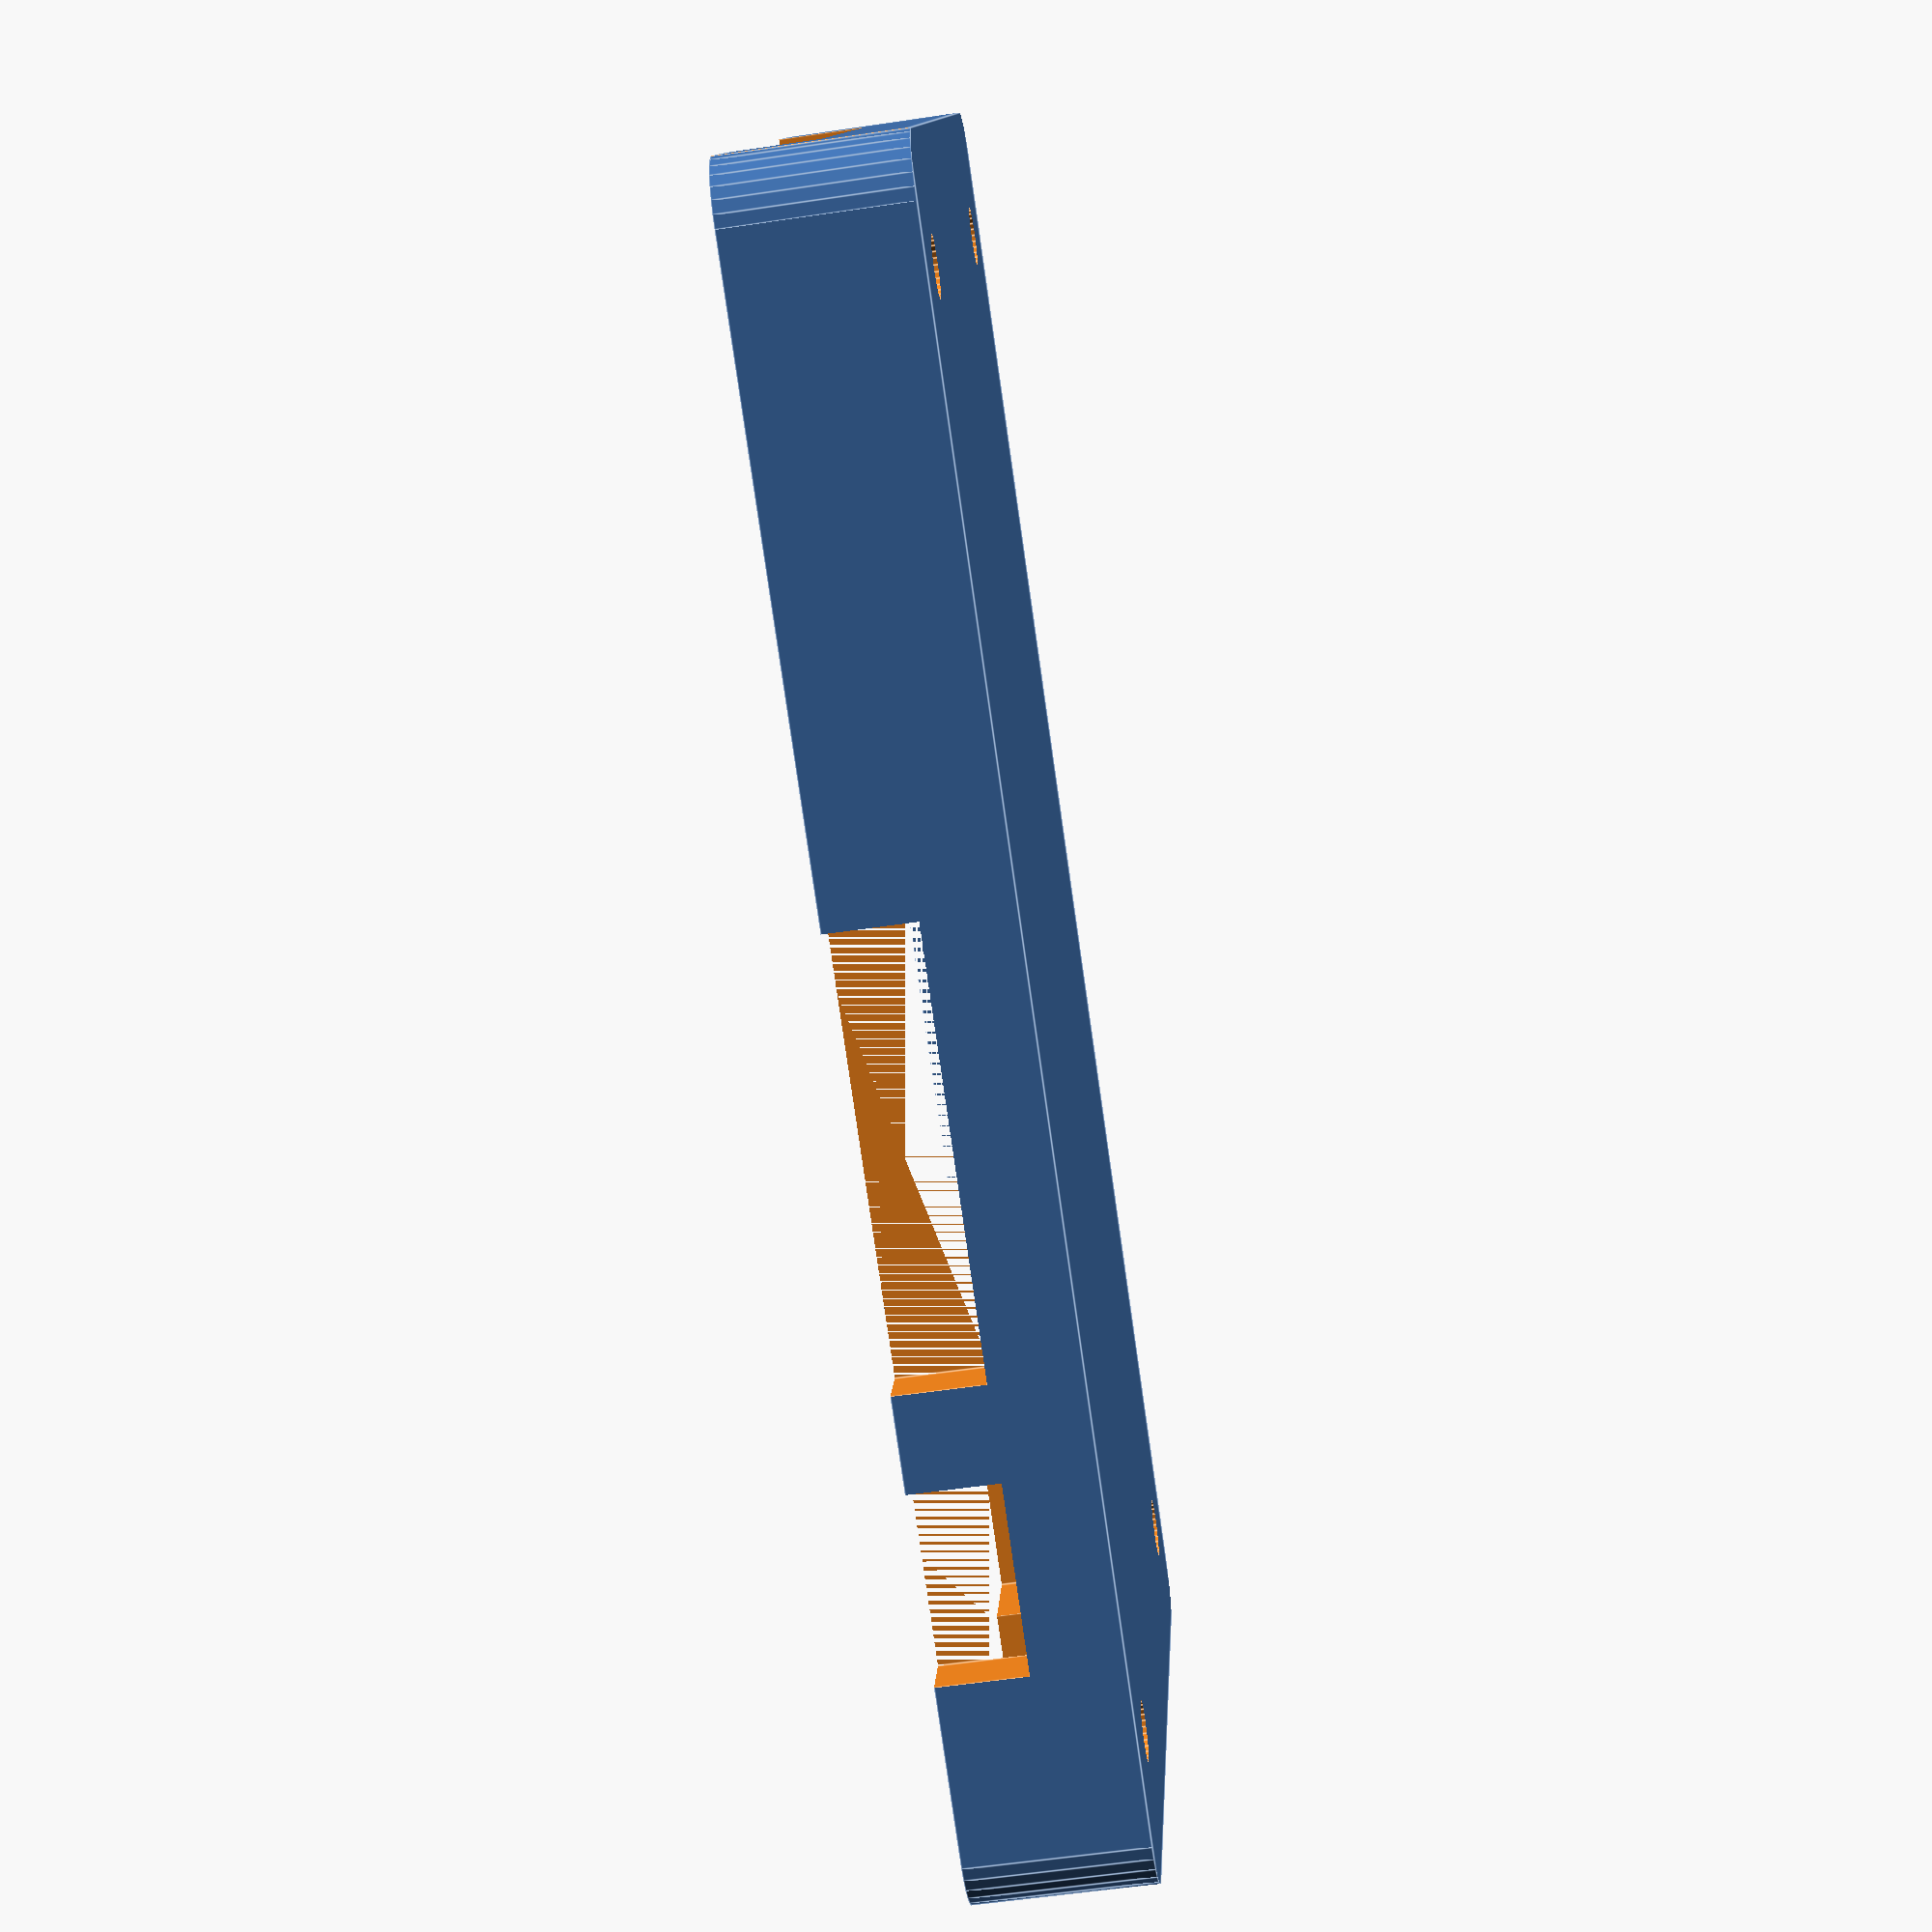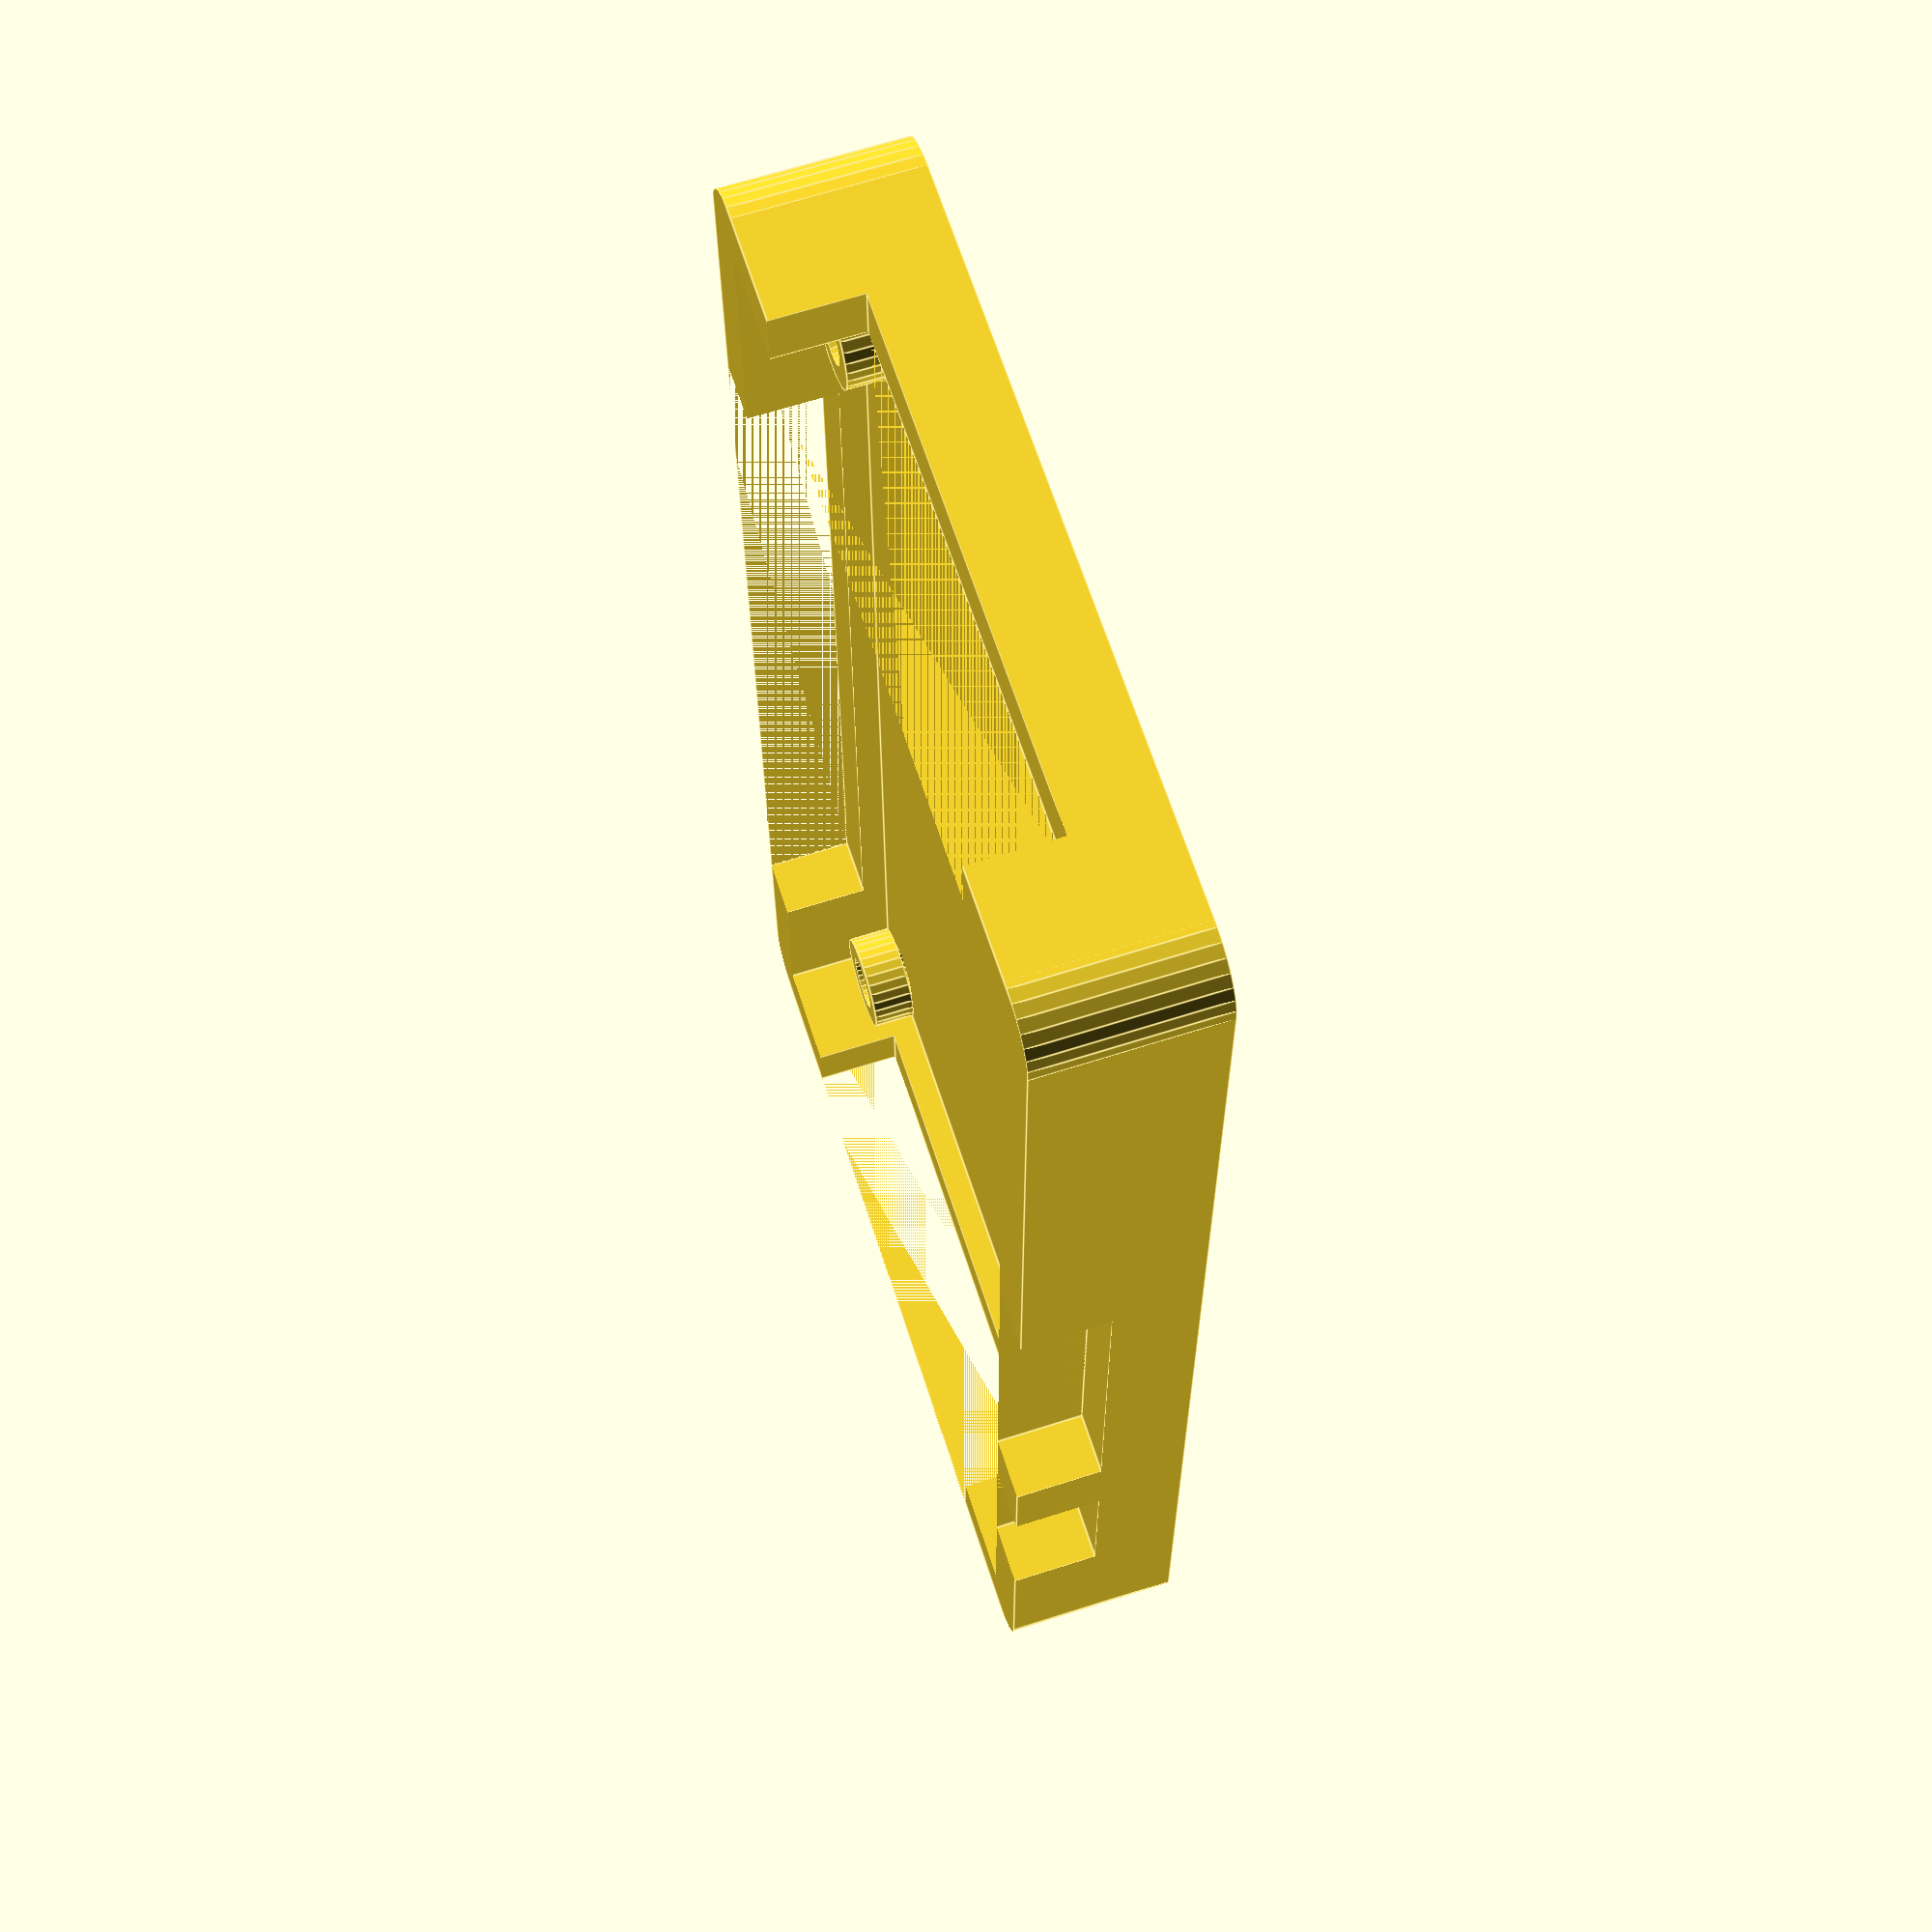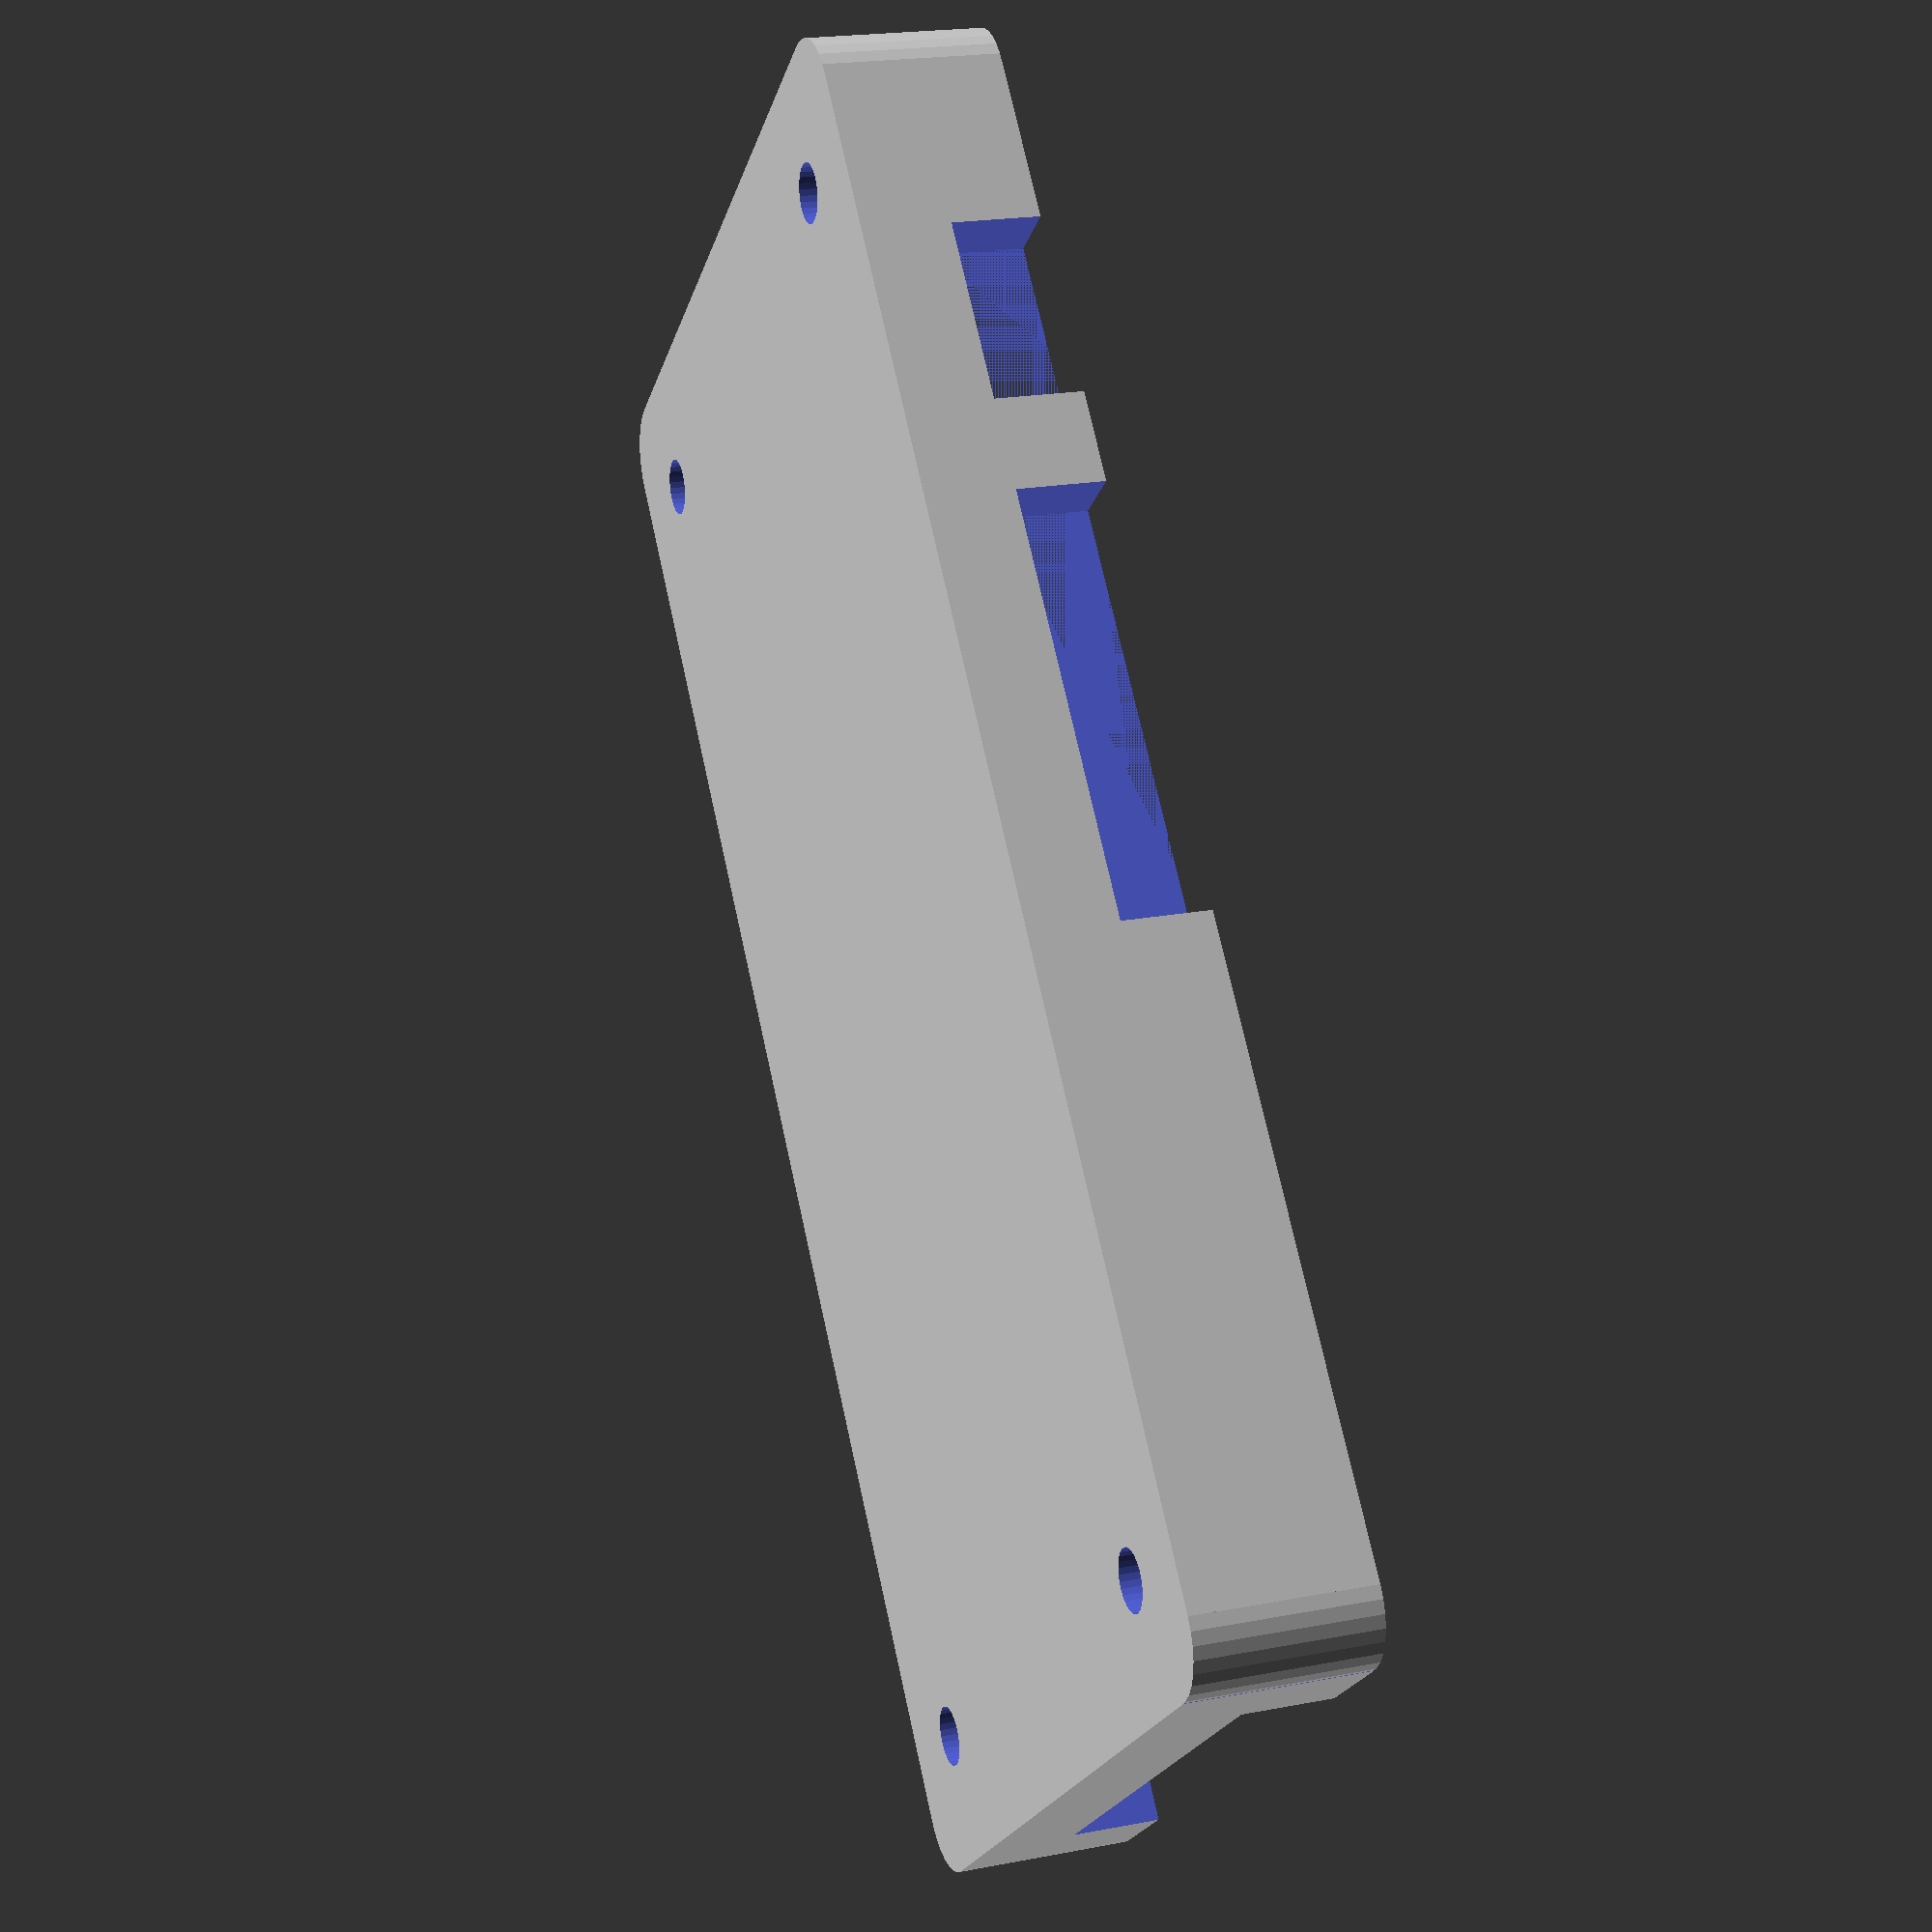
<openscad>
walls_thickness=4.2;
max_inner_height=30;
bottom_height=12;
top_height= 10;

pcb_feet_height=3;
top_bottom_thickness = 3;


//v1.3a
pcb_length =101.6;
pcb_width=51.0;
mount_holes_x_dist = 42.8;
mount_holes_y_dist = 93.2;
mount_holes_dia=4;
stepper_connectors_dist=10;

usb_conn_height=10.5;
usb_conn_width=12.5;
usb_conn_dist_totop =11.5;

xstop_to_usb=6.3;
tripple_connector_width=7.70;
connectors_height= 7.1;
endstops_total=29;
therms_total=12.5;
border_to_therm=12;
border_to_steppers=17.5;
steppers_total = 72;

front_and_back=36.5;
//general
$fn=30;
h_extra = 0.02;


enclosure_bottom();

//
module enclosure_bottom(bottom=true)
{
	pcb_top_y_pos =-pcb_length/2;
	pcb_bot_y_pos = pcb_length/2;

	difference()
	{
		union()
		{
			cube([pcb_width+walls_thickness*2, pcb_length+walls_thickness*2, bottom_height], center=true);

		}

		translate([0,0,walls_thickness]) cube([pcb_width, pcb_length, bottom_height], center=true);

		//roundings
		translate([-pcb_width/2-walls_thickness/2,-pcb_length/2-walls_thickness/2,0]) rotate([0,0,180])corner_rounding(walls_thickness,bottom_height,0.01);
		translate([pcb_width/2+walls_thickness/2,-pcb_length/2-walls_thickness/2,0]) rotate([0,0,270])corner_rounding(walls_thickness,bottom_height,0.01);

		translate([-pcb_width/2-walls_thickness/2,pcb_length/2+walls_thickness/2,0]) rotate([0,0,90])corner_rounding(walls_thickness,bottom_height,0.01);
		translate([pcb_width/2+walls_thickness/2,pcb_length/2+walls_thickness/2,0]) rotate([0,0,0])corner_rounding(walls_thickness,bottom_height,0.01);


		//pcb mount holes
		translate([mount_holes_x_dist/2,mount_holes_y_dist/2,0]) cylinder(h=50, r=mount_holes_dia/2, center=true);
		translate([-mount_holes_x_dist/2,mount_holes_y_dist/2,0]) cylinder(h=50, r=mount_holes_dia/2, center=true);

		translate([mount_holes_x_dist/2,-mount_holes_y_dist/2,0]) cylinder(h=50, r=mount_holes_dia/2, center=true);
		translate([-mount_holes_x_dist/2,-mount_holes_y_dist/2,0]) cylinder(h=50, r=mount_holes_dia/2, center=true);

		//connector_holes
		//usb
		translate([pcb_width/2,pcb_top_y_pos+usb_conn_dist_totop,0])  cube([walls_thickness+h_extra, usb_conn_width, usb_conn_height]);
		//xendstop
		translate([pcb_width/2,pcb_top_y_pos+usb_conn_dist_totop+xstop_to_usb+usb_conn_width,0])  cube([walls_thickness+h_extra, endstops_total, connectors_height]);
		//thermistors & heaters
		translate([-front_and_back/2,pcb_bot_y_pos,0])  cube([front_and_back, walls_thickness+h_extra, connectors_height]);
		translate([-front_and_back/2,pcb_top_y_pos-walls_thickness,0])  cube([front_and_back, walls_thickness+h_extra, connectors_height]);
		//steppers
		translate([-pcb_width/2-walls_thickness,pcb_top_y_pos+usb_conn_dist_totop,0])  cube([walls_thickness+h_extra, steppers_total, connectors_height]);
		
	}
	//pcb feet
	translate([mount_holes_x_dist/2,mount_holes_y_dist/2,0])  _pcb_feet() ;
	translate([-mount_holes_x_dist/2,mount_holes_y_dist/2,0])  _pcb_feet() ;
	translate([mount_holes_x_dist/2,-mount_holes_y_dist/2,0]) _pcb_feet() ;
	translate([-mount_holes_x_dist/2,-mount_holes_y_dist/2,0]) _pcb_feet() ;

		
}

module _pcb_feet()
{
	difference()
	{
		cylinder(h=pcb_feet_height, r=mount_holes_dia/2+1.5, center=true);
		 cylinder(h=pcb_feet_height+h_extra, r=mount_holes_dia/2, center=true);
	}
}


module corner_rounding(width,height, extra=0)
{
	//translate([-width/2,-width/2,,0])
	difference()
	{
		cube([width+extra,width+extra,height+extra], center=true);
		 translate([-width/2,-width/2,0]) cylinder(h=(height+extra), r=width, center=true);
		
	}
}

</openscad>
<views>
elev=58.4 azim=69.1 roll=98.7 proj=p view=edges
elev=294.3 azim=359.7 roll=72.1 proj=p view=edges
elev=159.7 azim=40.3 roll=289.3 proj=p view=wireframe
</views>
